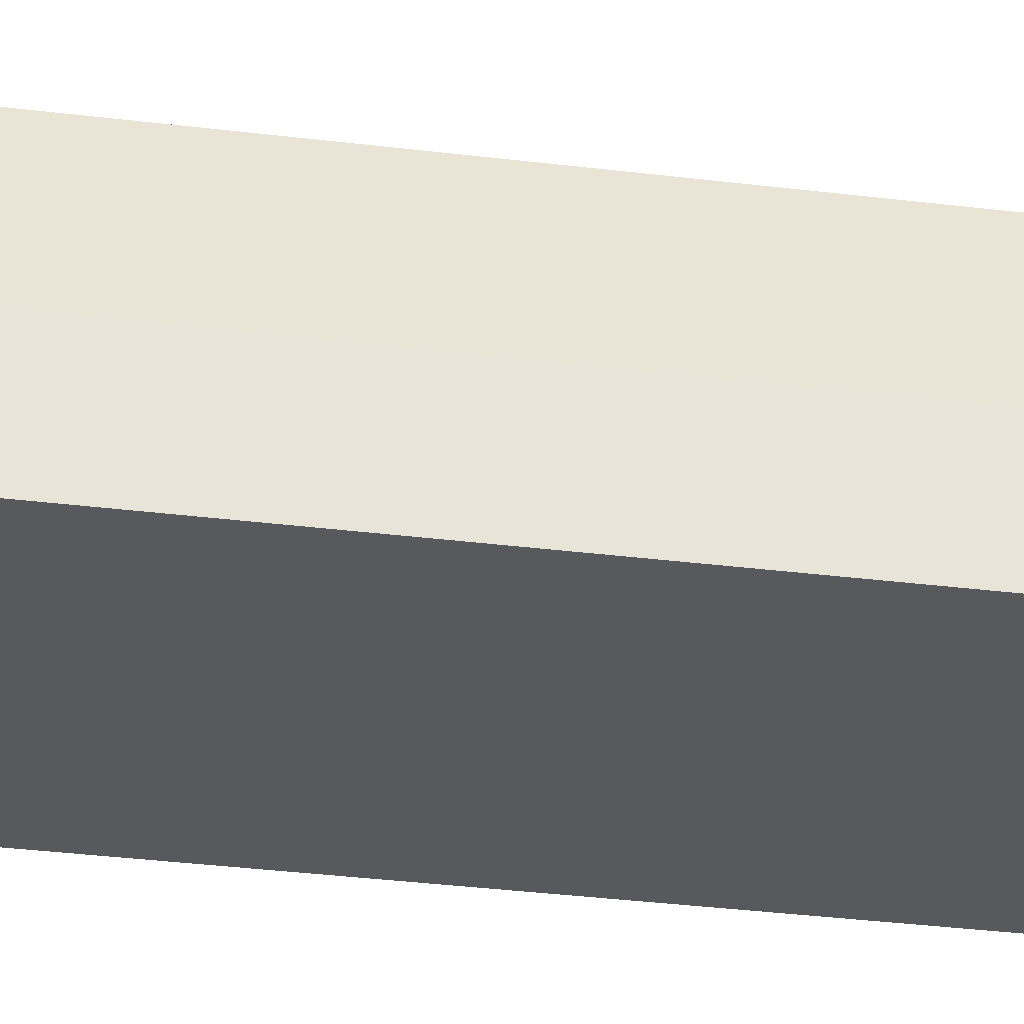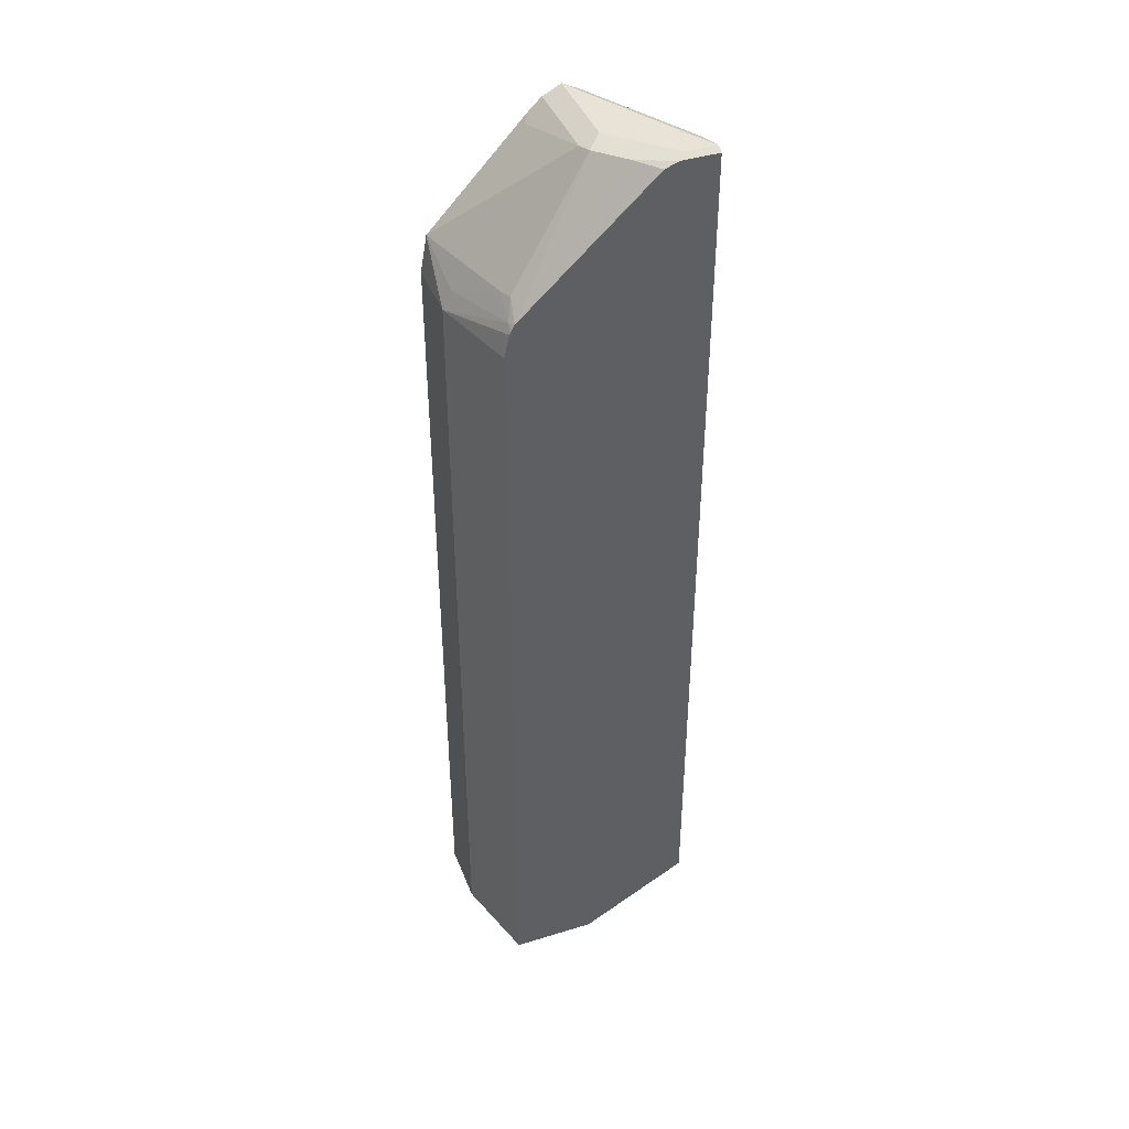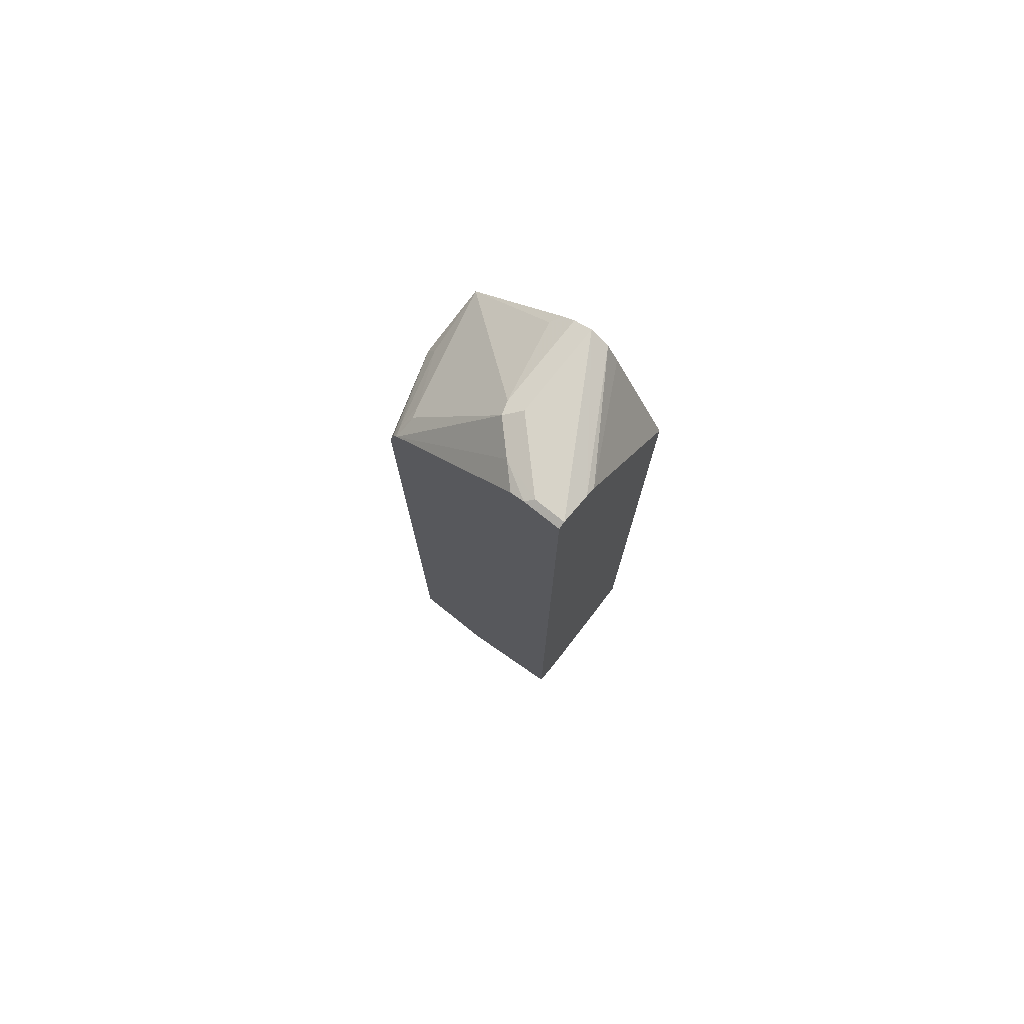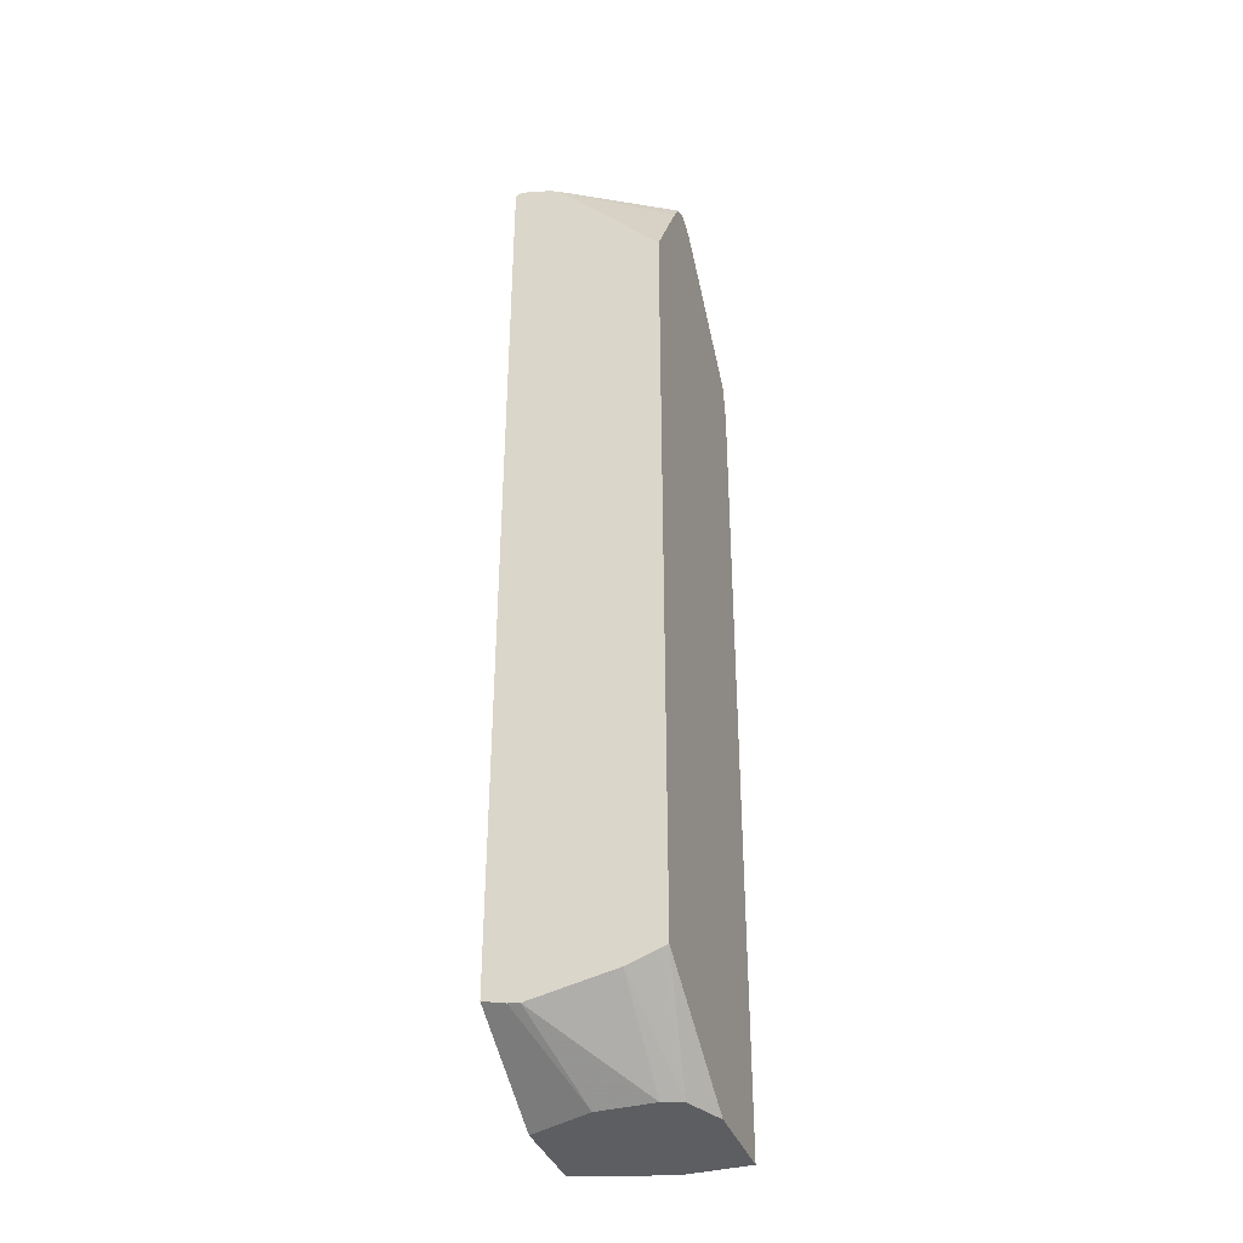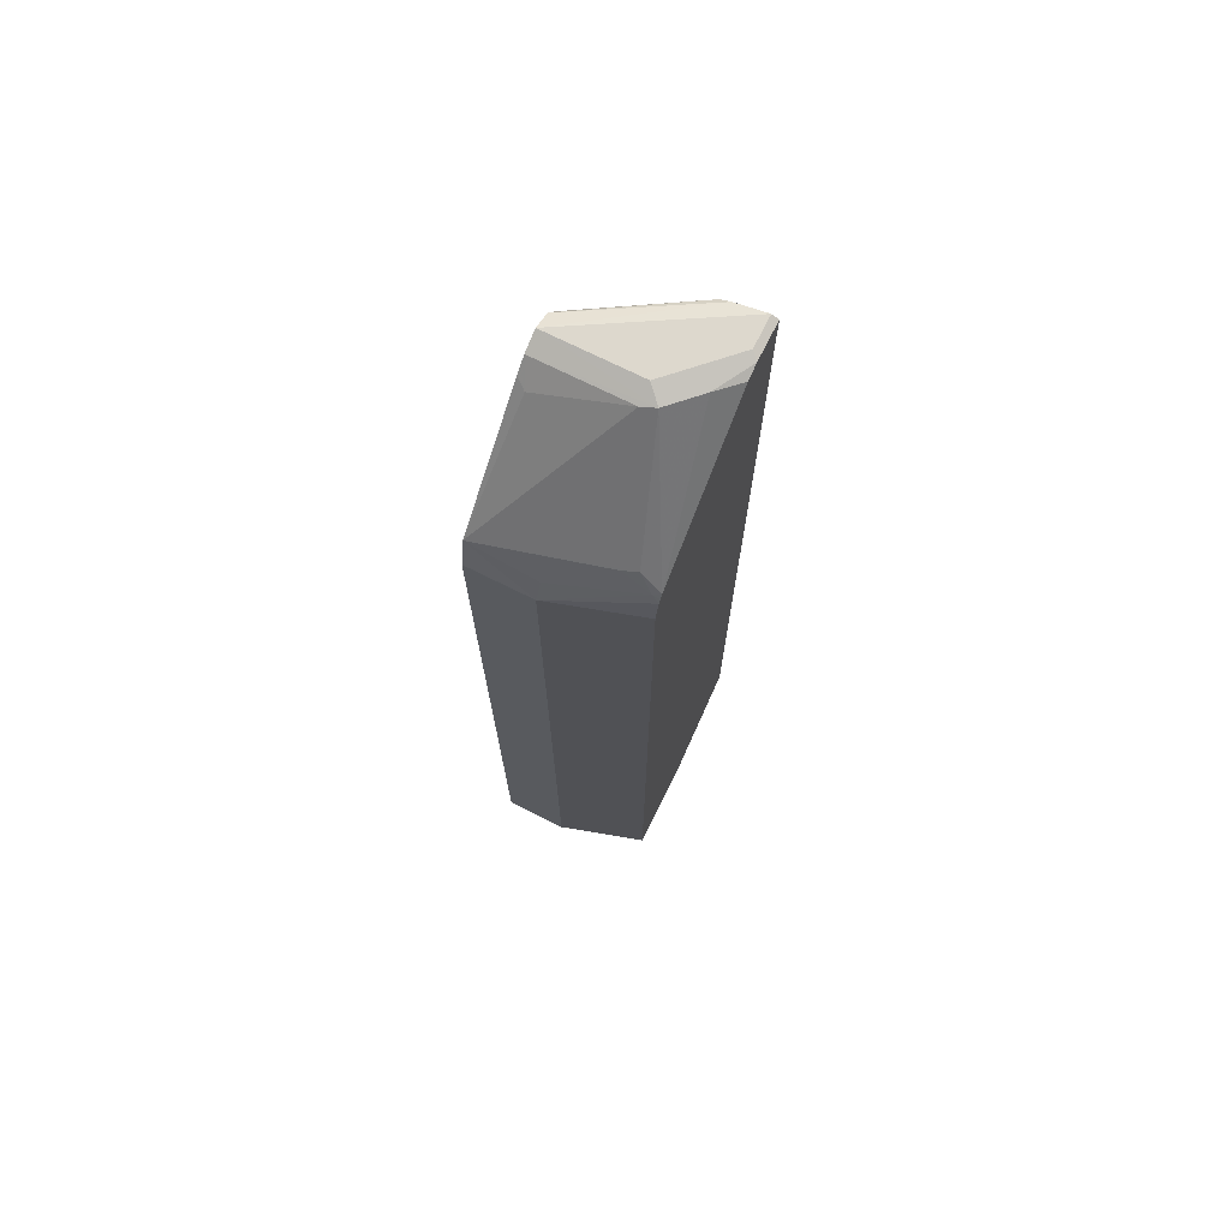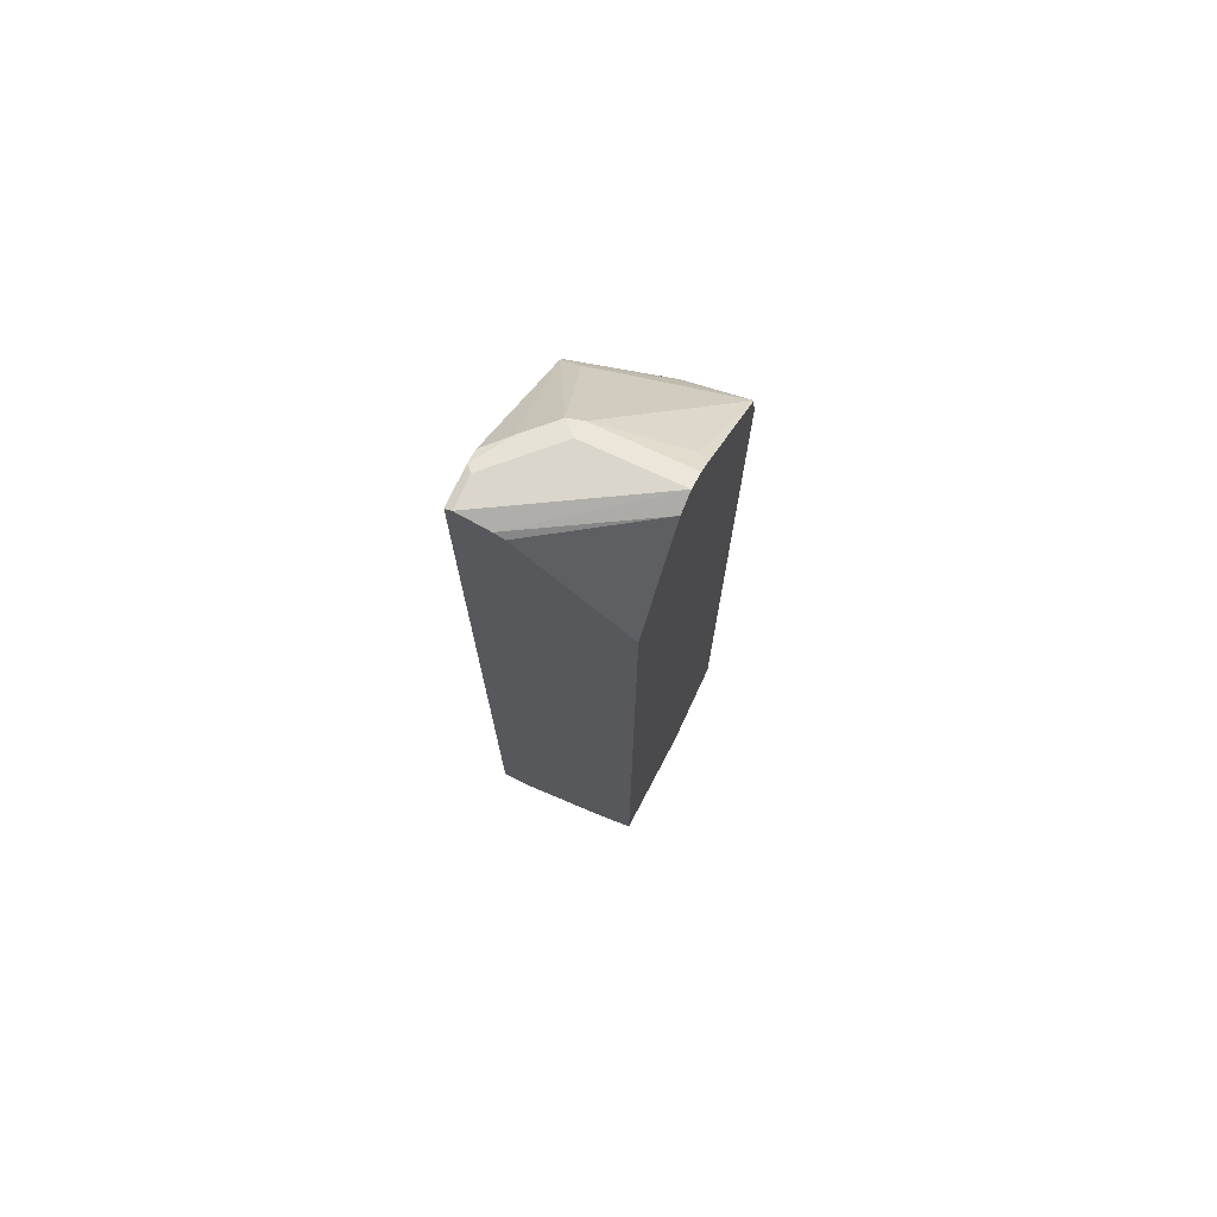
<metadata>
{"format":"obj","ext":"obj","renderer":"f3d","projection":"perspective","resolution":1024,"background":"white","views":[{"elev":-29.9,"azim":-100.7,"up":"+Z"},{"elev":41.8,"azim":-20.4,"up":"+Y"},{"elev":76.8,"azim":38.6,"up":"+Y"},{"elev":-37.5,"azim":109.0,"up":"+Y"},{"elev":72.1,"azim":-63.4,"up":"+Y"},{"elev":73.8,"azim":114.9,"up":"+Y"}]}
</metadata>
<code>
v -0.2382 0.6961 0.4237
v -0.3329 0.6961 0.2618
v -0.2724 0.6961 0.4237
v -0.2382 0.6923 0.4311
v -0.2382 0.6865 0.3895
v -0.3329 0.6961 0.3632
v -0.3127 0.6859 0.2618
v -0.3531 0.6859 0.2618
v -0.348 0.6885 0.3783
v -0.3178 0.6885 0.4085
v -0.2798 0.6923 0.4311
v -0.2382 -0.3231 0.4311
v -0.2382 0.6809 0.3783
v -0.3003 0.6658 0.2618
v -0.3531 0.6859 0.3632
v -0.367 0.6728 0.2618
v -0.3745 0.6658 0.2724
v -0.4766 0.5564 0.2618
v -0.4388 0.5674 0.4085
v -0.4427 0.5503 0.4311
v -0.2953 0.6865 0.4311
v -0.3595 -0.3931 0.4311
v -0.2382 -0.3291 0.4066
v -0.2382 0.5559 0.2618
v -0.4439 0.5648 0.3934
v -0.4842 0.5144 0.2618
v -0.4842 0.5144 0.3329
v -0.4741 0.5347 0.3329
v -0.4464 0.5485 0.4237
v -0.4458 0.5451 0.4311
v -0.4539 -0.3931 0.4311
v -0.3328 -0.3931 0.3632
v -0.2382 -0.3308 0.3941
v -0.2382 -0.2981 0.2618
v -0.4842 -0.3931 0.2618
v -0.4539 0.5144 0.4311
v -0.4482 0.5402 0.4311
v -0.4842 -0.3931 0.3329
v -0.3328 -0.3931 0.3026
v -0.2382 -0.3124 0.3026
v -0.2382 -0.3006 0.2684
v -0.3401 -0.3931 0.2818
v -0.3836 -0.3931 0.2618
f 22 31 38
f 20 29 30
f 18 25 19
f 19 29 20
f 19 25 29
f 18 28 25
f 18 27 28
f 18 26 27
f 10 20 21
f 15 17 18
f 13 24 14
f 12 22 23
f 10 21 11
f 9 20 10
f 9 19 20
f 22 38 35
f 9 18 19
f 16 18 17
f 22 35 43
f 27 38 31
f 22 42 39
f 9 15 18
f 40 42 41
f 39 42 40
f 34 42 43
f 34 41 42
f 33 39 40
f 32 39 33
f 29 37 30
f 22 43 42
f 27 31 36
f 27 37 29
f 27 36 37
f 26 38 27
f 26 35 38
f 25 28 29
f 23 32 33
f 22 32 23
f 22 39 32
f 27 29 28
f 8 17 15
f 4 22 12
f 8 15 9
f 2 14 24
f 2 7 14
f 2 5 7
f 1 5 2
f 1 13 5
f 1 24 13
f 1 34 24
f 1 41 34
f 1 40 41
f 1 33 40
f 1 23 33
f 1 12 23
f 1 4 12
f 1 11 4
f 1 3 11
f 1 6 3
f 8 16 17
f 2 24 34
f 2 34 43
f 1 2 6
f 2 35 26
f 2 43 35
f 5 13 7
f 4 31 22
f 4 36 31
f 4 37 36
f 4 30 37
f 4 20 30
f 4 21 20
f 7 13 14
f 3 10 11
f 3 9 10
f 3 6 9
f 2 9 6
f 2 8 9
f 2 16 8
f 2 18 16
f 4 11 21
f 2 26 18

</code>
